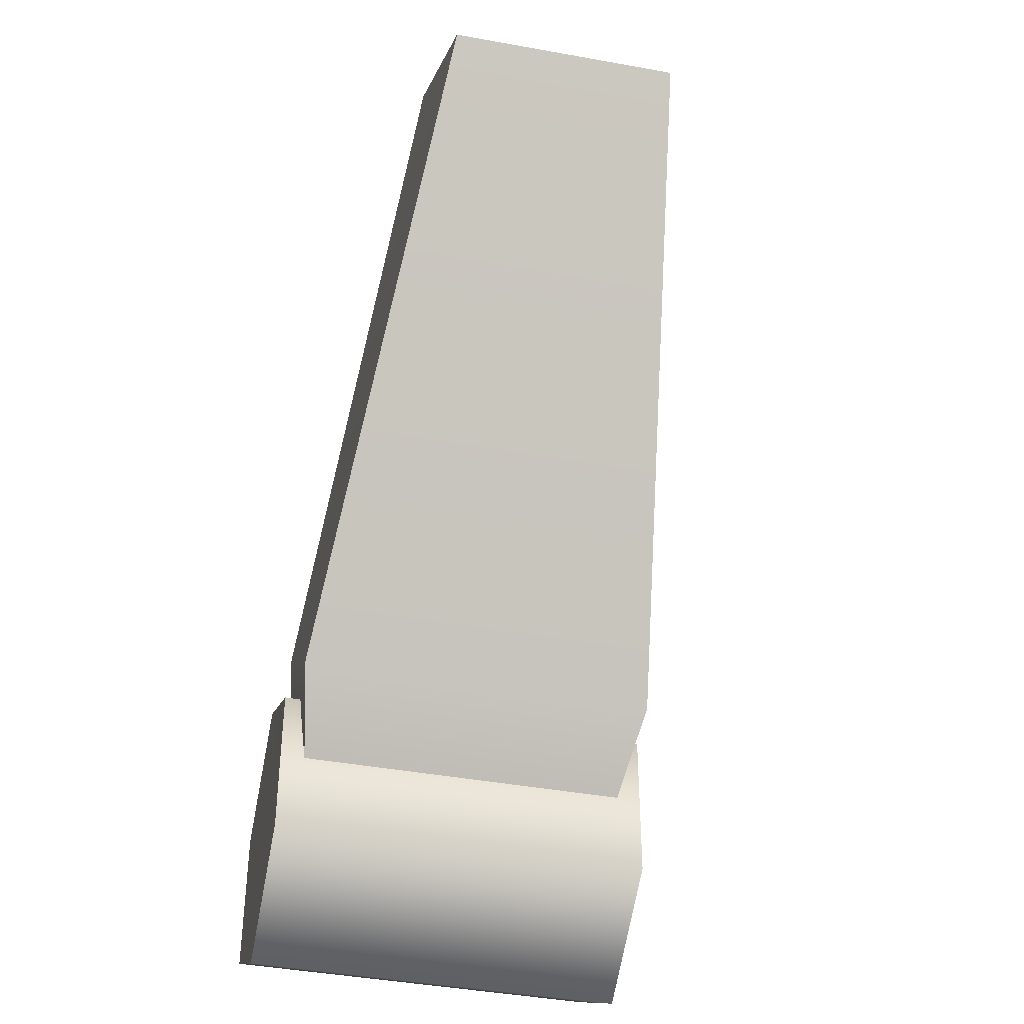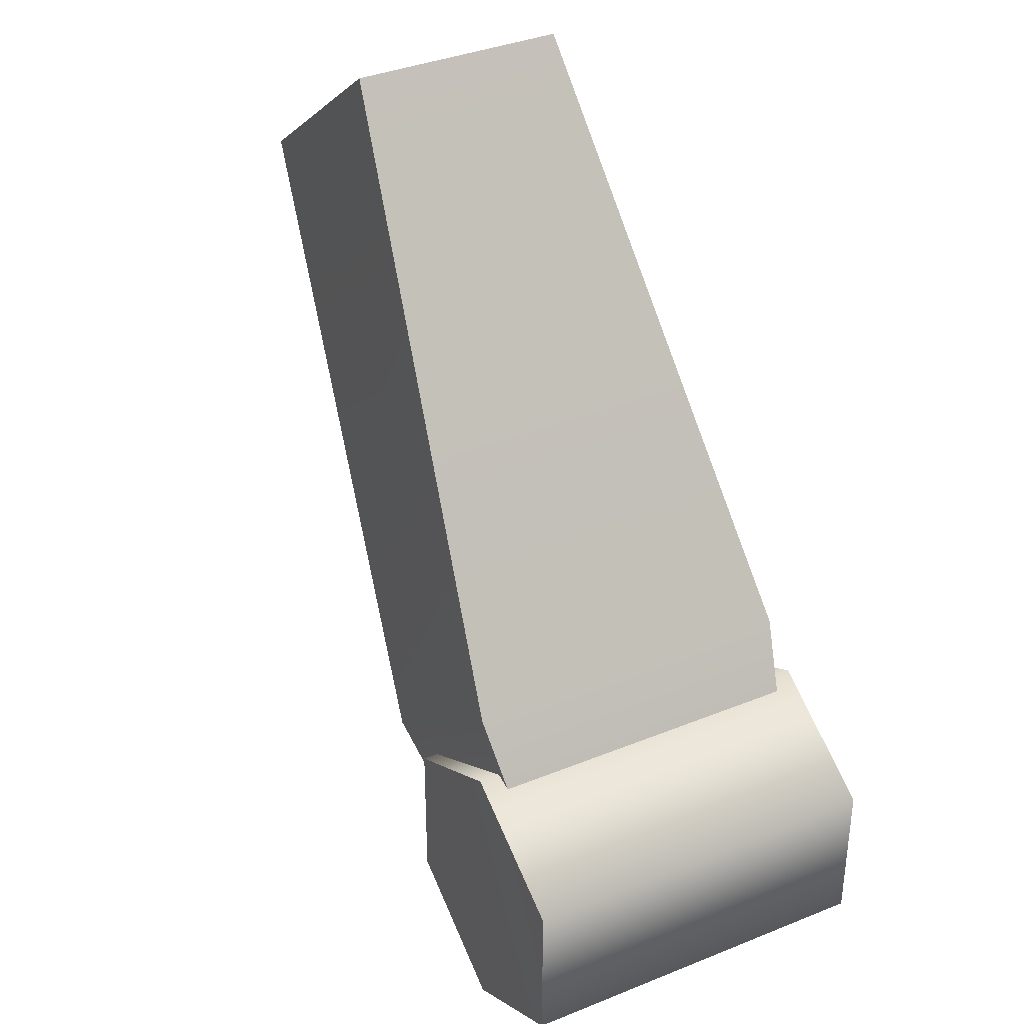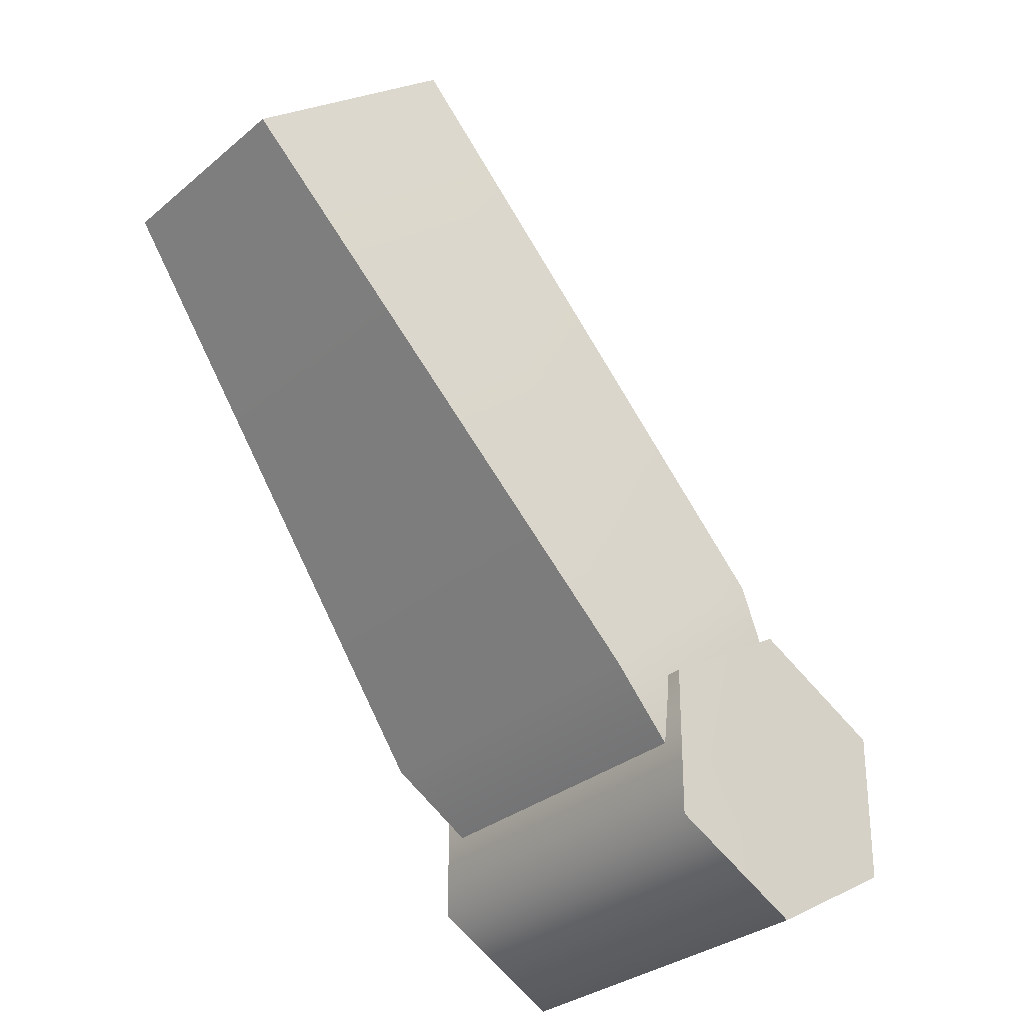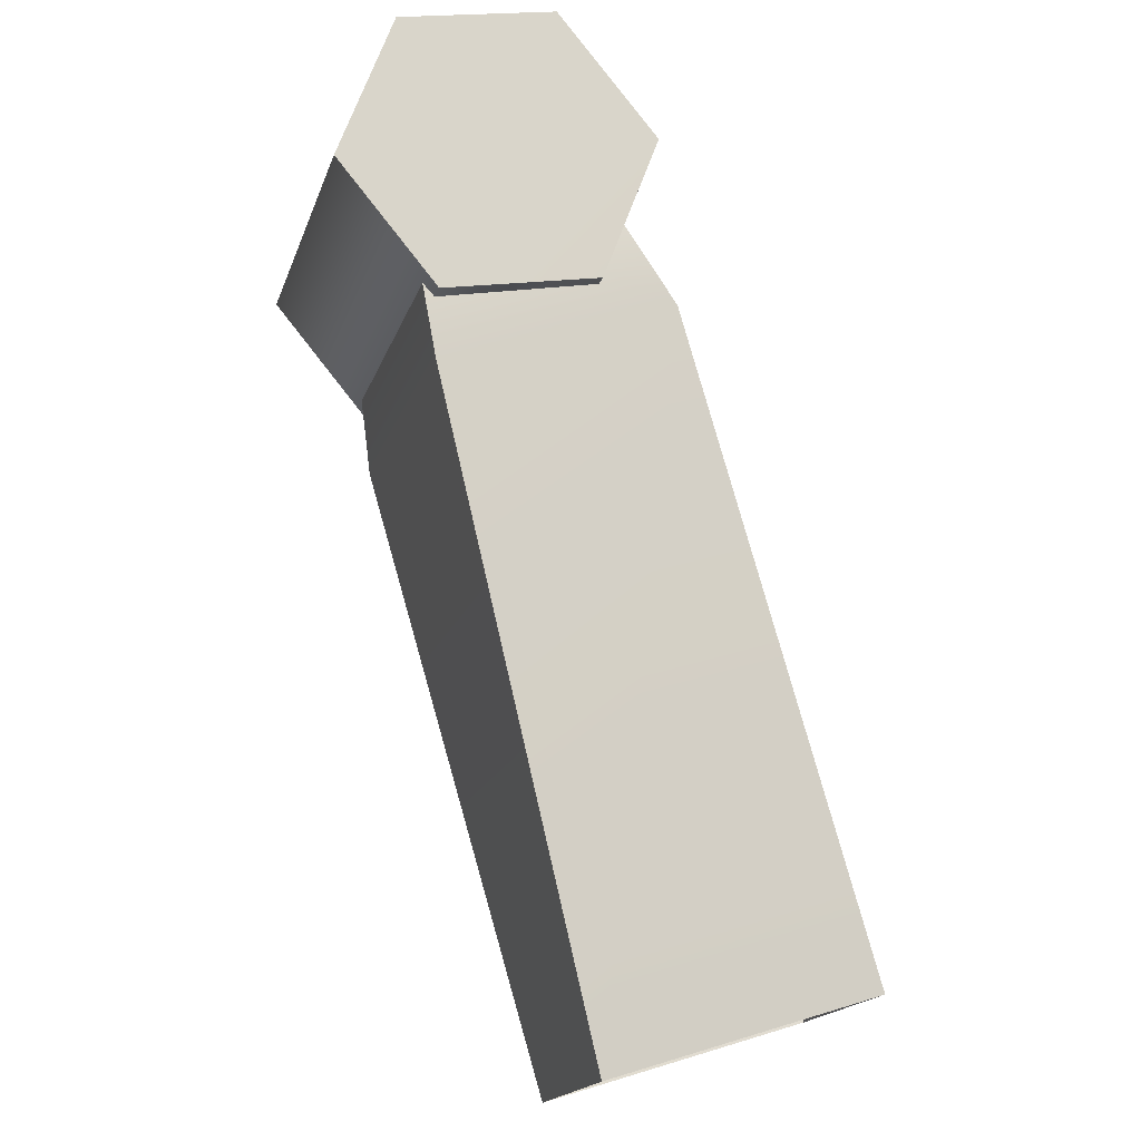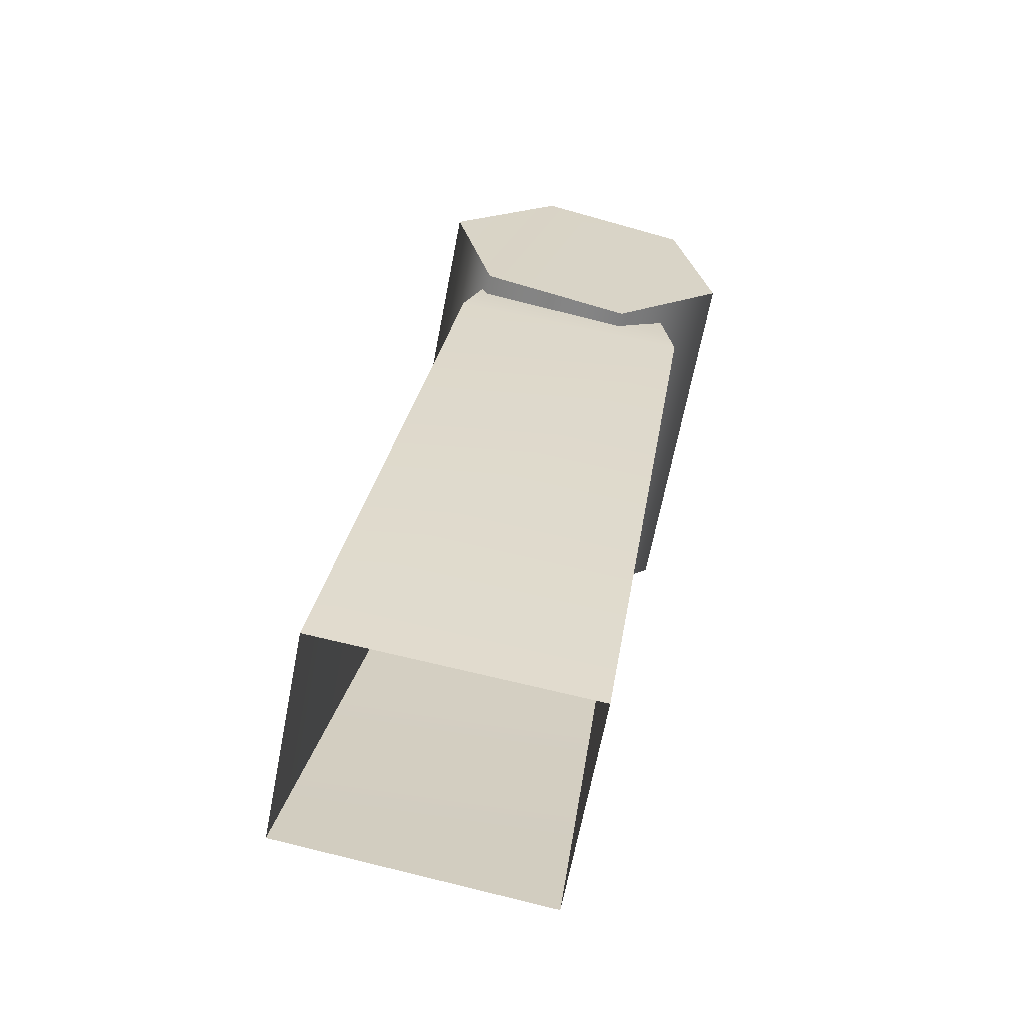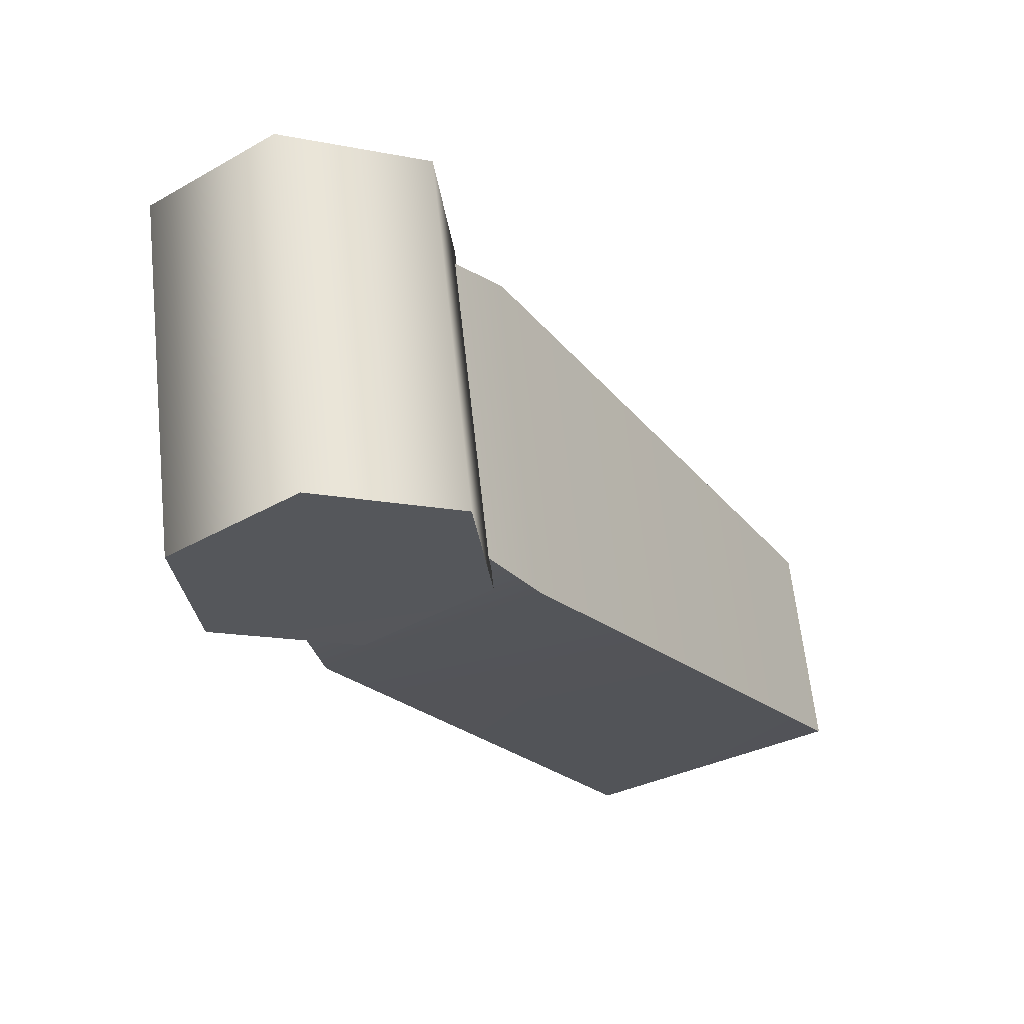
<metadata>
{"format":"obj","ext":"obj","renderer":"f3d","projection":"perspective","resolution":1024,"background":"white","views":[{"elev":-41.8,"azim":-117.4,"up":"+Y"},{"elev":36.6,"azim":47.2,"up":"+Y"},{"elev":-29.9,"azim":-54.5,"up":"+Y"},{"elev":68.6,"azim":-160.1,"up":"+Z"},{"elev":17.2,"azim":-134.8,"up":"+Z"},{"elev":-14.5,"azim":65.9,"up":"+Z"}]}
</metadata>
<code>
g FourSpiderShassis_04
v -0.6101 -0.1972 -0.415
v -0.4836 -0.2405 -0.5967
v -0.5375 -0.2405 -0.3957
v -0.5563 -0.1972 -0.616
v -0.6287 -0.2405 -0.6356
v -0.6826 -0.3272 -0.4346
v -0.6287 -0.3272 -0.6356
v -0.6826 -0.2405 -0.4346
v -0.61 -0.3706 -0.4152
v -0.5561 -0.3706 -0.6162
v -0.5375 -0.3272 -0.3957
v -0.4836 -0.3272 -0.5967
v -0.5563 -0.1972 -0.616
v -0.6101 -0.1972 -0.415
v -0.4836 -0.3272 -0.5967
v -0.6287 -0.3272 -0.6356
v -0.5561 -0.3706 -0.6162
v -0.4836 -0.2405 -0.5967
v -0.5563 -0.1972 -0.616
v -0.6287 -0.2405 -0.6356
v -0.6826 -0.3272 -0.4346
v -0.5375 -0.3272 -0.3957
v -0.61 -0.3706 -0.4152
v -0.6101 -0.1972 -0.415
v -0.5375 -0.2405 -0.3957
v -0.6826 -0.2405 -0.4346
v -0.7215 -0.2464 -0.4504
v -0.5681 -0.2549 -0.4251
v -0.6415 -0.3116 -0.4448
v -0.6201 -0.1648 -0.4259
v -0.8162 0.1333 -0.514
v -0.7215 -0.2464 -0.4504
v -0.9341 0.03806 -0.5444
v -0.6201 -0.1648 -0.4259
v -0.5249 -0.2549 -0.5864
v -0.6703 -0.2464 -0.6412
v -0.5982 -0.3116 -0.606
v -0.5703 -0.1648 -0.6117
v -0.5703 -0.1648 -0.6117
v -0.9015 0.03806 -0.6661
v -0.6703 -0.2464 -0.6412
v -0.7843 0.1333 -0.6335
v -0.6703 -0.2464 -0.6412
v -0.6415 -0.3116 -0.4448
v -0.5982 -0.3116 -0.606
v -0.7215 -0.2464 -0.4504
v -0.7843 0.1333 -0.6335
v -0.6201 -0.1648 -0.4259
v -0.8162 0.1333 -0.514
v -0.5703 -0.1648 -0.6117
v -0.6201 -0.1648 -0.4259
v -0.5249 -0.2549 -0.5864
v -0.5681 -0.2549 -0.4251
v -0.5703 -0.1648 -0.6117
v -0.6703 -0.2464 -0.6412
v -0.9341 0.03806 -0.5444
v -0.7215 -0.2464 -0.4504
v -0.9015 0.03806 -0.6661
g FourSpiderShassis_04_0
f 3 2 1
f 4 1 2
f 7 6 5
f 8 5 6
f 10 9 7
f 6 7 9
f 12 11 10
f 9 10 11
f 2 3 12
f 11 12 3
f 14 13 8
f 5 8 13
f 17 16 15
f 15 16 18
f 18 16 19
f 19 16 20
f 23 22 21
f 25 24 22
f 22 24 21
f 21 24 26
f 29 28 27
f 30 27 28
f 33 32 31
f 34 31 32
f 37 36 35
f 38 35 36
f 41 40 39
f 42 39 40
f 45 44 43
f 46 43 44
f 49 48 47
f 50 47 48
f 53 52 51
f 54 51 52
f 57 56 55
f 58 55 56

</code>
